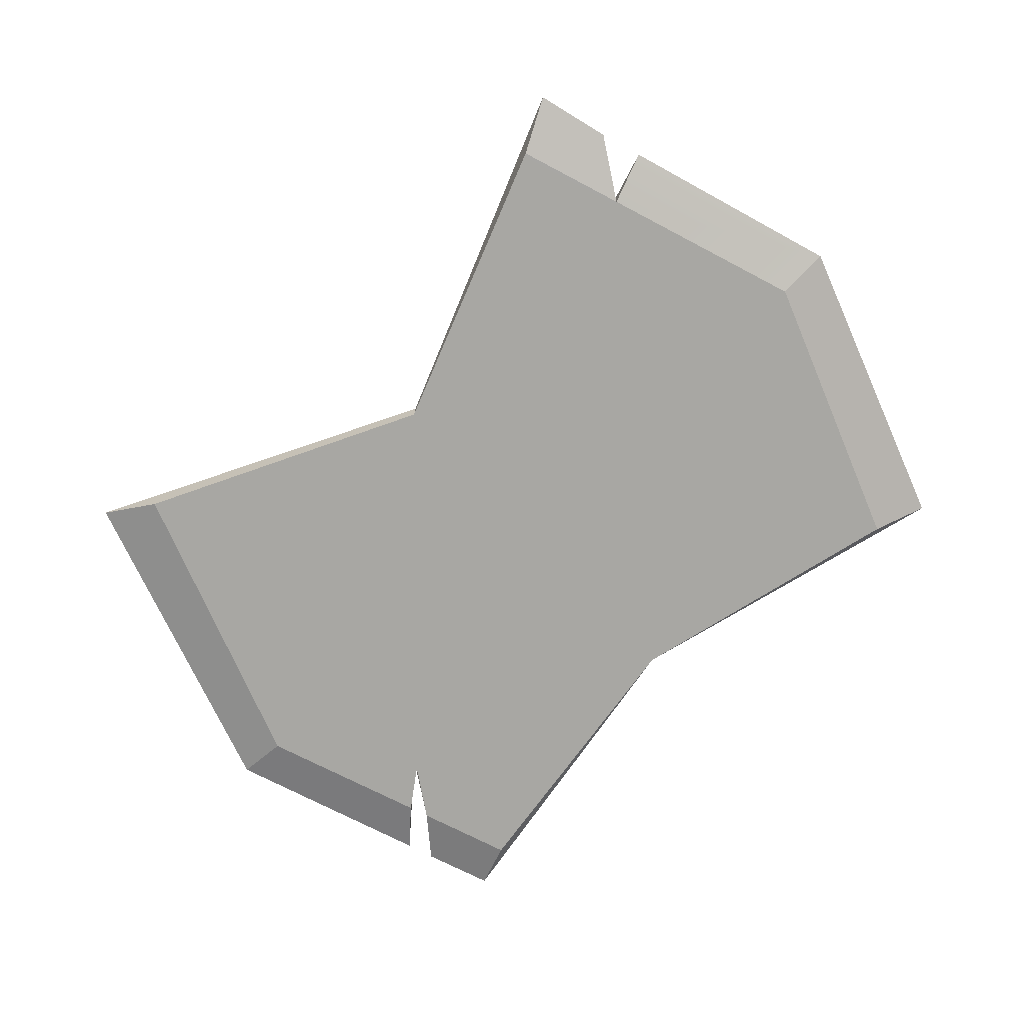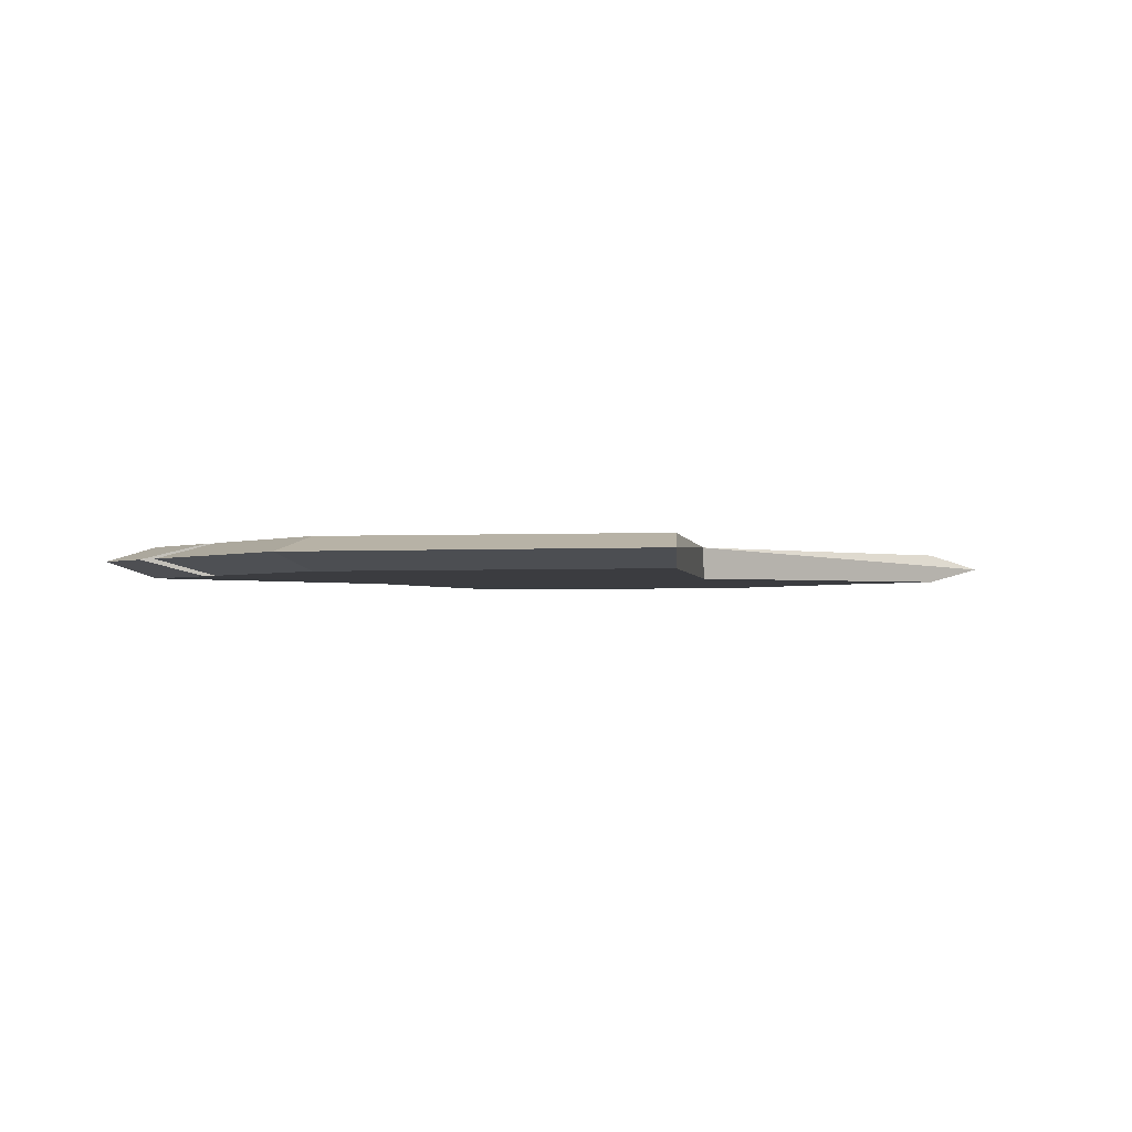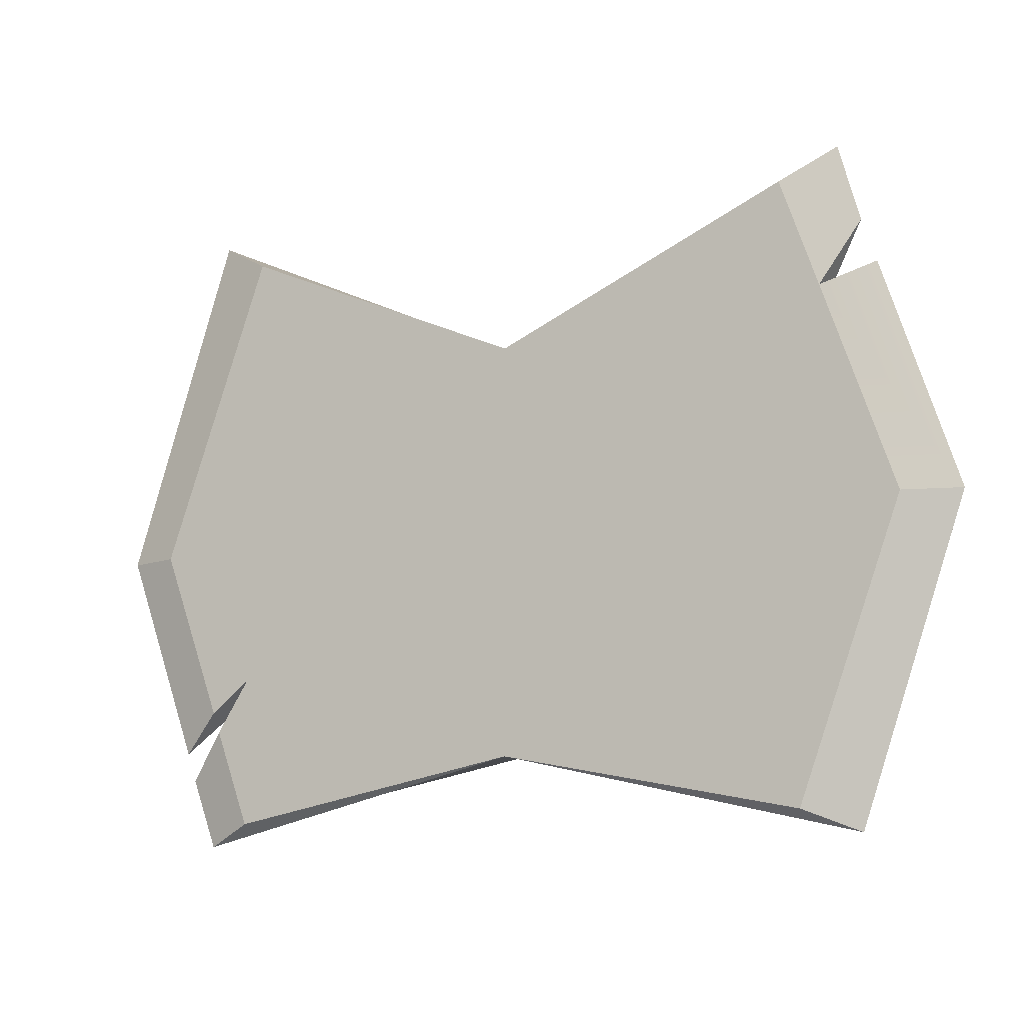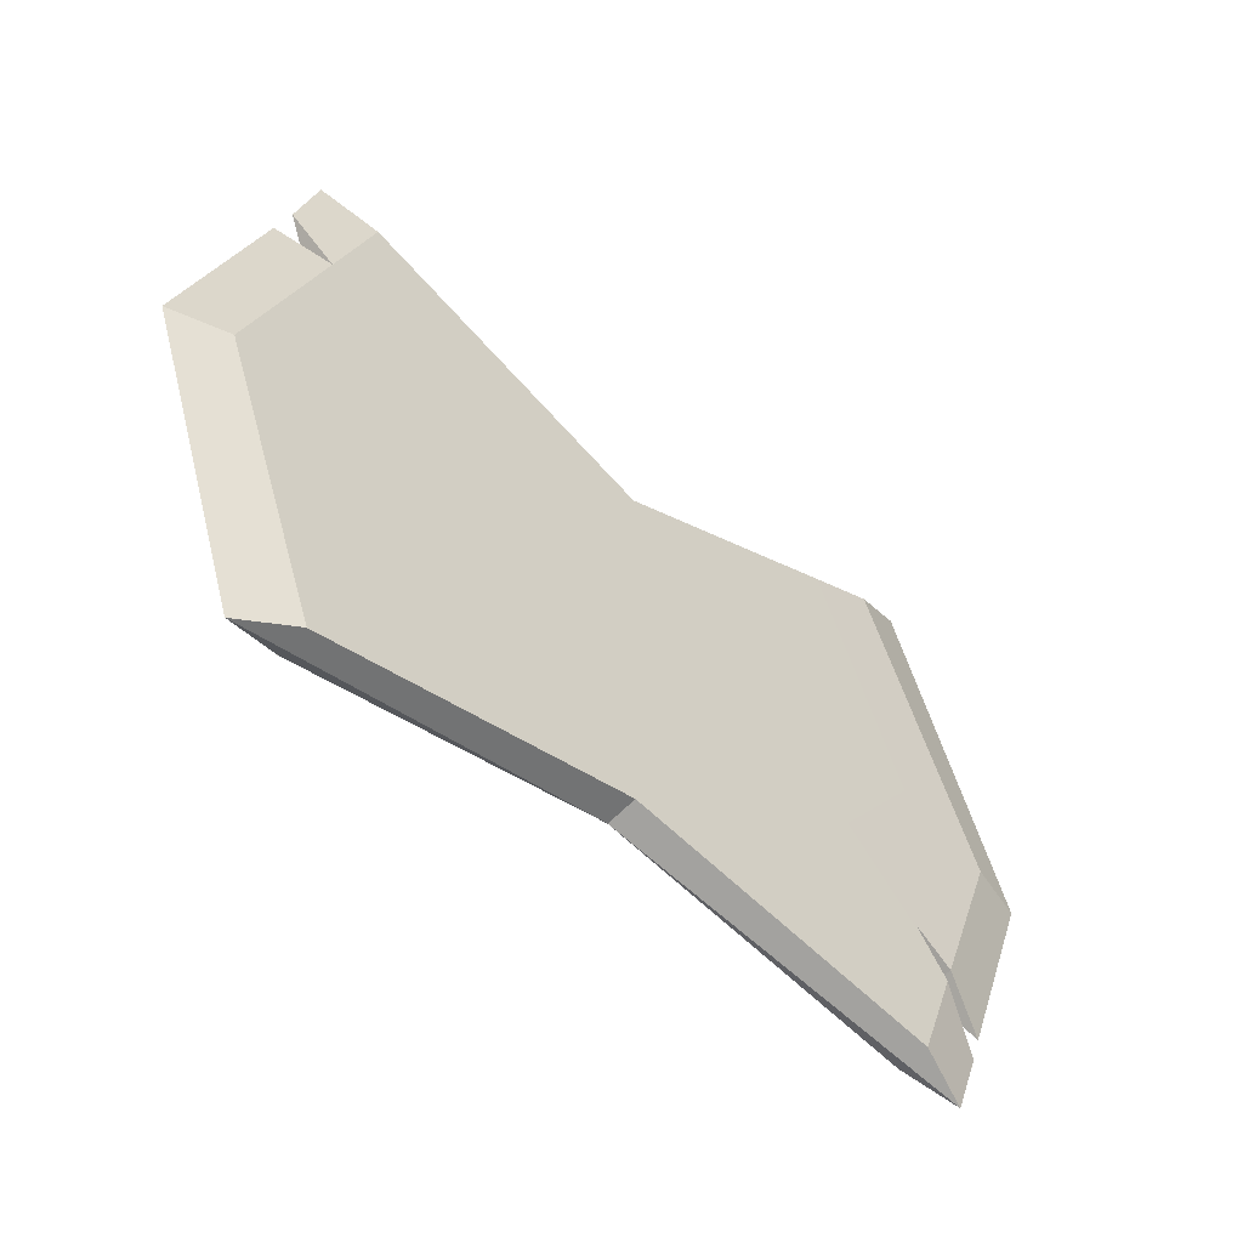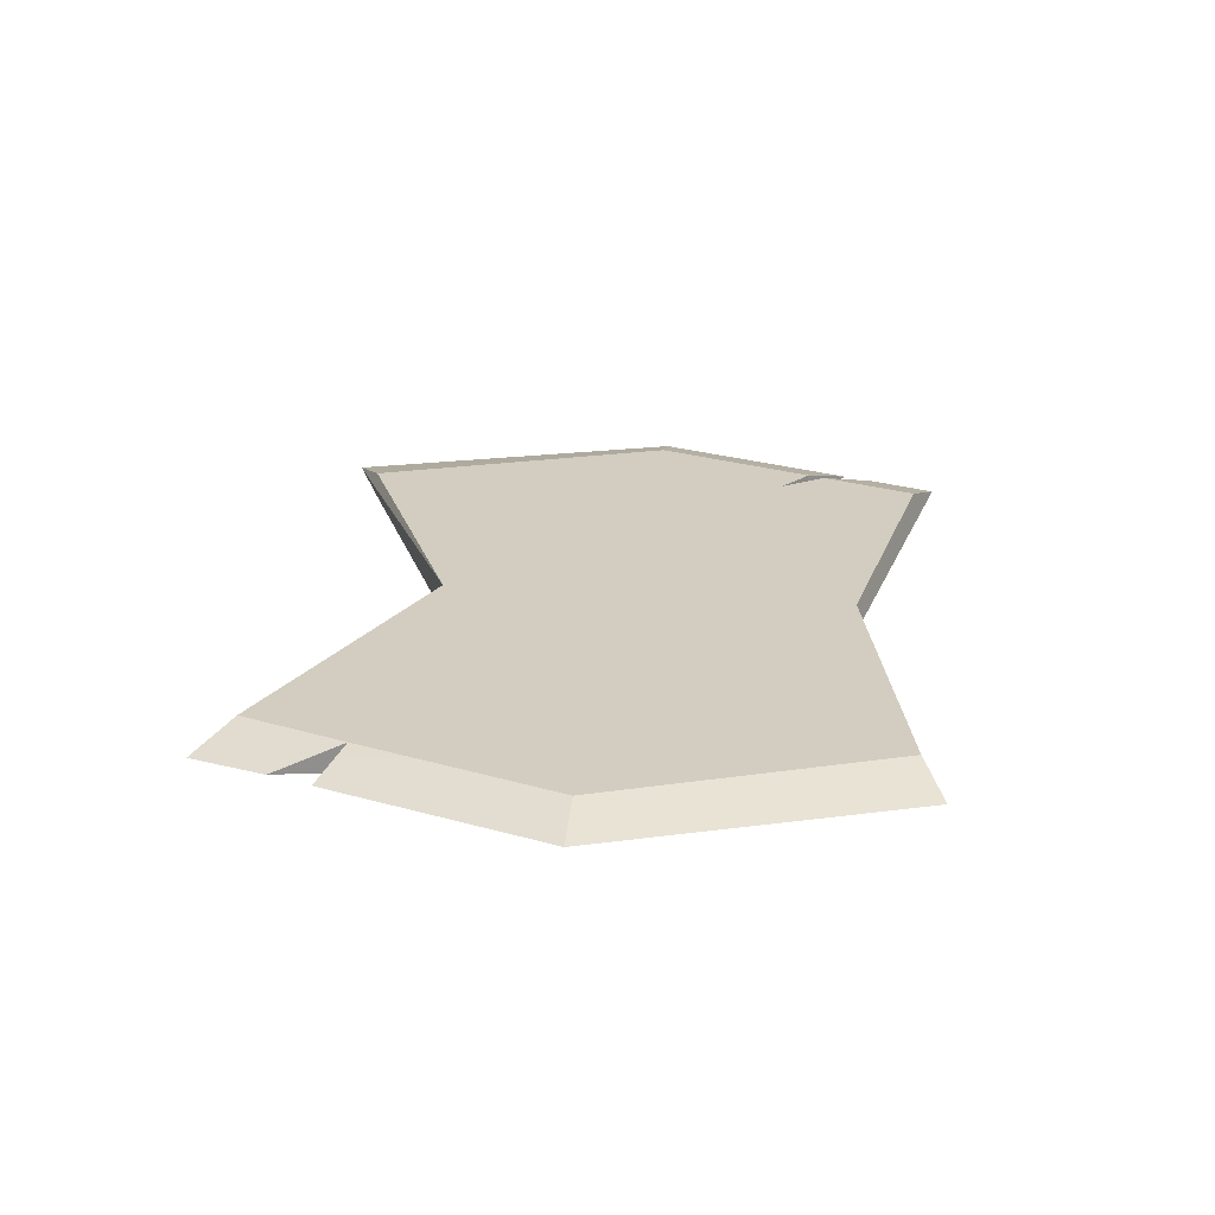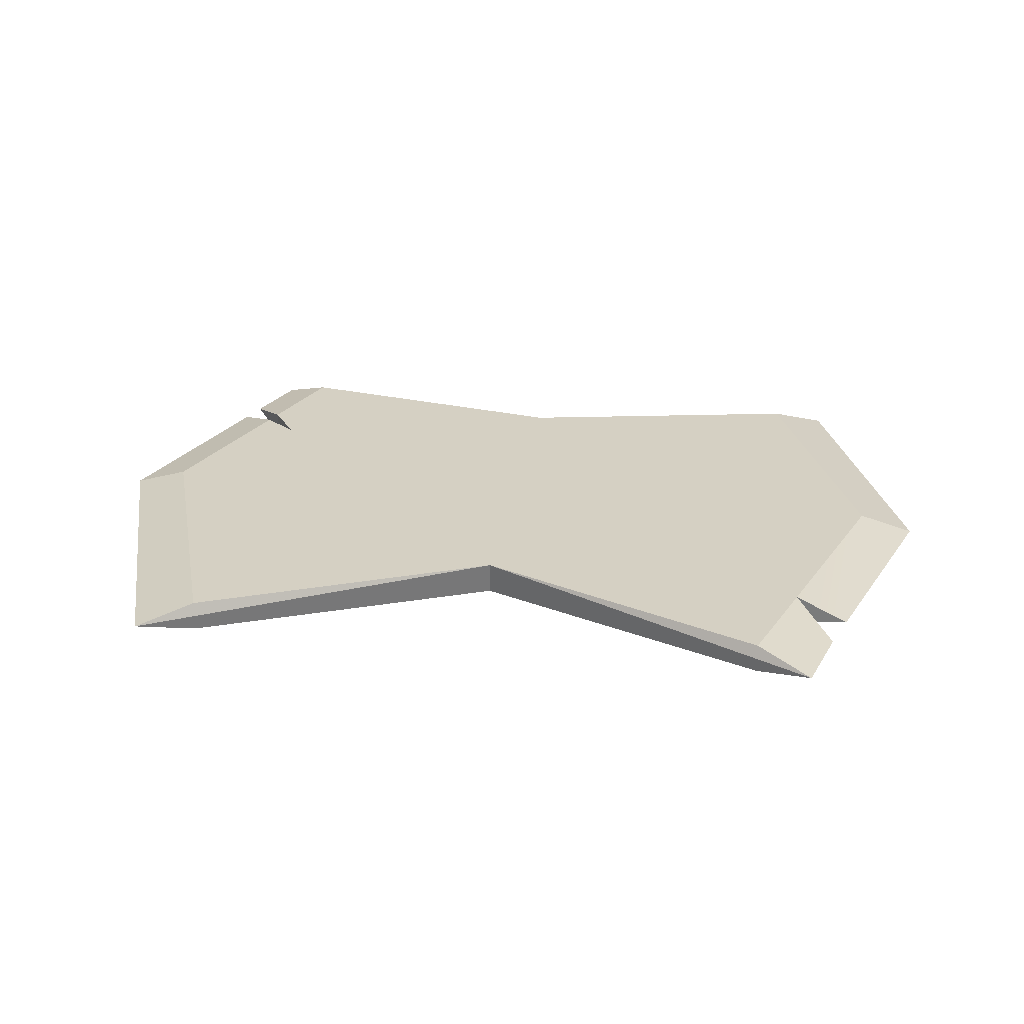
<metadata>
{"format":"obj","ext":"obj","renderer":"f3d","projection":"perspective","resolution":1024,"background":"white","views":[{"elev":-74.4,"azim":43.0,"up":"+Y"},{"elev":-1.9,"azim":-58.3,"up":"+Y"},{"elev":-11.1,"azim":27.2,"up":"+Z"},{"elev":-54.5,"azim":138.6,"up":"+Z"},{"elev":24.7,"azim":96.6,"up":"+Y"},{"elev":26.3,"azim":8.5,"up":"+Y"}]}
</metadata>
<code>
g axe_basic_001_blade
v -0.01083 -0.0223 0.6265
v 0.4005 -0.0223 0.5468
v 0.4748 -0.000617 0.5169
v 0.3922 0.01957 1.363
v 0.4671 -0.000617 1.405
v -0.01083 0.02107 1.186
v 0.4439 -0.0208 1.215
v 0.444 0.01957 1.215
v 0.5158 -0.000617 1.243
v 0.4963 -0.000617 1.301
v 0.444 0.01957 1.215
v 0.4439 -0.0208 1.215
v -0.4139 0.02042 1.363
v -0.01083 0.02107 1.186
v -0.4888 -0.000617 1.405
v -0.4796 0.02107 0.7056
v -0.5369 -0.000617 0.6508
v -0.4796 -0.0223 0.7056
v -0.4697 -0.0223 0.6778
v -0.5238 -0.000617 0.6114
v -0.4713 0.02107 0.6822
v -0.489 -0.000617 0.5169
v -0.4222 -0.0223 0.5468
v -0.01083 -0.0223 0.6265
v 0.444 0.01957 1.215
v 0.4963 -0.000617 1.301
v 0.4671 -0.000617 1.405
v 0.3922 0.01957 1.363
v 0.5419 0.02107 0.936
v 0.5158 -0.000617 1.243
v 0.6178 -0.000617 0.936
v 0.444 0.01957 1.215
v 0.3922 0.01957 1.363
v -0.01083 0.02107 1.186
v 0.5419 0.02107 0.936
v -0.01083 0.02107 0.6267
v 0.4005 0.02107 0.5468
v -0.4713 0.02107 0.6822
v -0.4222 0.02107 0.5468
v -0.424 0.02107 0.7486
v -0.427 0.02107 0.7481
v -0.5635 0.02107 0.936
v -0.4796 0.02107 0.7056
v -0.4139 0.02042 1.363
v 0.4963 -0.000617 1.301
v 0.3922 -0.0208 1.363
v 0.4671 -0.000617 1.405
v 0.4439 -0.0208 1.215
v 0.6178 -0.000617 0.936
v 0.5419 -0.0223 0.936
v 0.5158 -0.000617 1.243
v -0.01083 -0.0223 0.6265
v 0.5419 -0.0223 0.936
v 0.4005 -0.0223 0.5468
v -0.01083 -0.0223 1.187
v 0.4439 -0.0208 1.215
v 0.3922 -0.0208 1.363
v -0.4697 -0.0223 0.6778
v -0.4222 -0.0223 0.5468
v -0.4241 -0.0223 0.7486
v -0.5635 -0.0223 0.936
v -0.4139 -0.02166 1.363
v -0.4254 -0.0223 0.7484
v -0.4796 -0.0223 0.7056
v 0.4005 0.02107 0.5468
v 0.4748 -0.000617 0.5169
v 0.6178 -0.000617 0.936
v 0.5419 0.02107 0.936
v 0.4005 -0.0223 0.5468
v 0.5419 -0.0223 0.936
v 0.6178 -0.000617 0.936
v 0.4748 -0.000617 0.5169
v -0.6395 -0.000617 0.936
v -0.5635 0.02107 0.936
v -0.4139 0.02042 1.363
v -0.4888 -0.000617 1.405
v -0.4139 -0.02166 1.363
v -0.5635 -0.0223 0.936
v -0.6395 -0.000617 0.936
v -0.4888 -0.000617 1.405
v -0.4222 0.02107 0.5468
v -0.489 -0.000617 0.5169
v -0.01083 -0.0223 0.6265
v -0.01083 0.02107 0.6267
v -0.4796 0.02107 0.7056
v -0.5635 0.02107 0.936
v -0.6395 -0.000617 0.936
v -0.5369 -0.000617 0.6508
v -0.4796 -0.0223 0.7056
v -0.5369 -0.000617 0.6508
v -0.6395 -0.000617 0.936
v -0.5635 -0.0223 0.936
v -0.4222 0.02107 0.5468
v -0.4713 0.02107 0.6822
v -0.5238 -0.000617 0.6114
v -0.489 -0.000617 0.5169
v -0.4222 -0.0223 0.5468
v -0.489 -0.000617 0.5169
v -0.5238 -0.000617 0.6114
v -0.4697 -0.0223 0.6778
v -0.427 0.02107 0.7481
v -0.4254 -0.0223 0.7484
v -0.4697 -0.0223 0.6778
v -0.4713 0.02107 0.6822
v -0.4796 -0.0223 0.7056
v -0.4254 -0.0223 0.7484
v -0.427 0.02107 0.7481
v -0.4796 0.02107 0.7056
v 0.4005 0.02107 0.5468
v -0.01083 0.02107 0.6267
v -0.01083 -0.0223 0.6265
v 0.4748 -0.000617 0.5169
v -0.01083 0.02107 1.186
v -0.01083 -0.0223 1.187
v -0.4139 -0.02166 1.363
v -0.4888 -0.000617 1.405
v 0.4671 -0.000617 1.405
v 0.3922 -0.0208 1.363
v -0.01083 -0.0223 1.187
v -0.01083 0.02107 1.186
g axe_basic_001_blade_0
f 3 2 1
f 6 5 4
f 9 8 7
f 12 11 10
f 15 14 13
f 18 17 16
f 21 20 19
f 24 23 22
f 27 26 25
f 28 27 25
f 25 30 29
f 30 31 29
f 34 33 32
f 34 32 35
f 35 36 34
f 35 37 36
f 38 34 36
f 36 39 38
f 38 40 34
f 38 41 40
f 42 34 40
f 40 43 42
f 42 44 34
f 47 46 45
f 46 48 45
f 48 50 49
f 51 48 49
f 54 53 52
f 55 52 53
f 53 56 55
f 56 57 55
f 52 55 58
f 58 59 52
f 55 60 58
f 60 55 61
f 55 62 61
f 63 60 61
f 61 64 63
f 67 66 65
f 68 67 65
f 71 70 69
f 72 71 69
f 75 74 73
f 76 75 73
f 79 78 77
f 80 79 77
f 83 82 81
f 84 83 81
f 87 86 85
f 88 87 85
f 91 90 89
f 92 91 89
f 95 94 93
f 96 95 93
f 99 98 97
f 100 99 97
f 103 102 101
f 101 104 103
f 107 106 105
f 105 108 107
f 111 110 109
f 112 111 109
f 115 114 113
f 116 115 113
f 119 118 117
f 120 119 117

</code>
